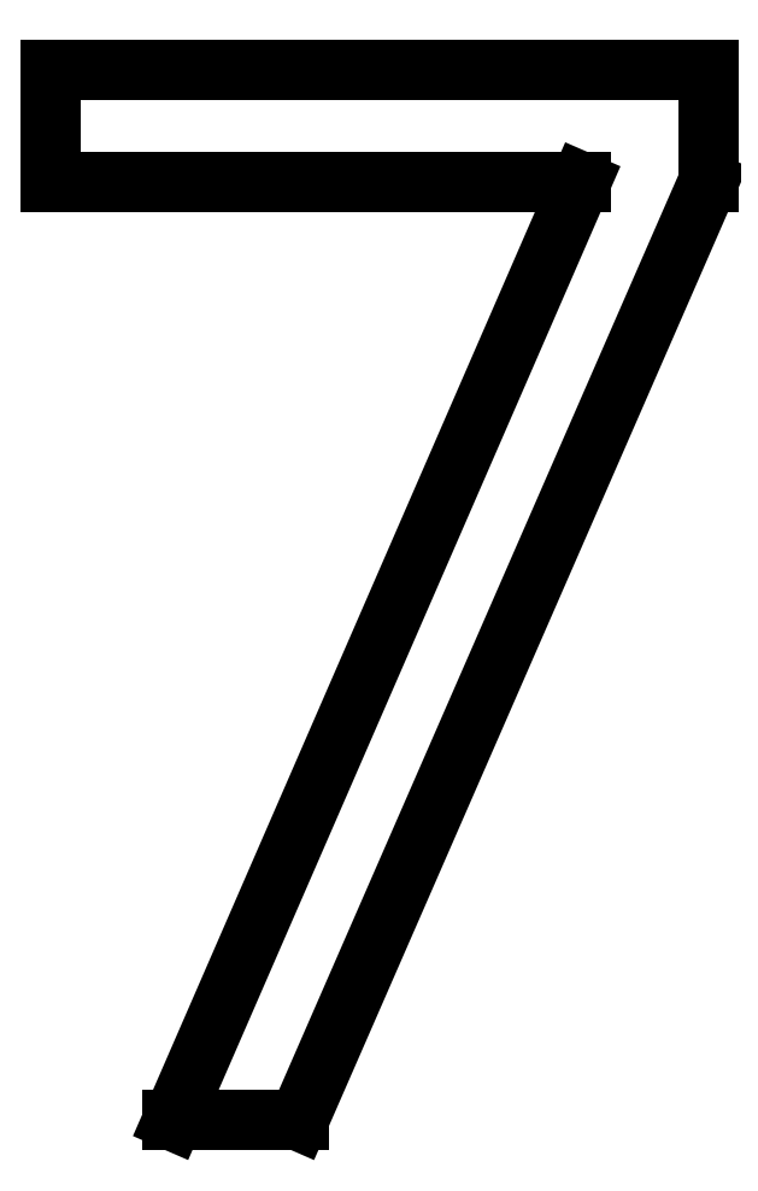
<metadata>
{"format":"dxf","ext":"dxf","renderer":"ezdxf+matplotlib","layout":"modelspace","background":"white","min_lineweight":24,"dpi":150}
</metadata>
<code>
0
SECTION
2
ENTITIES
0
LINE
8
0
10
3.167
20
-0
30
0
11
1.958
21
-0
31
0
0
LINE
8
0
10
1.958
20
-0
30
0
11
5.875
21
9
31
0
0
LINE
8
0
10
5.875
20
9
30
0
11
0.7917
21
9
31
0
0
LINE
8
0
10
0.7917
20
9
30
0
11
0.7917
21
10.07
31
0
0
LINE
8
0
10
0.7917
20
10.07
30
0
11
7.097
21
10.07
31
0
0
LINE
8
0
10
7.097
20
10.07
30
0
11
7.097
21
9
31
0
0
LINE
8
0
10
7.097
20
9
30
0
11
3.167
21
-0
31
0
0
ENDSEC
0
EOF

</code>
